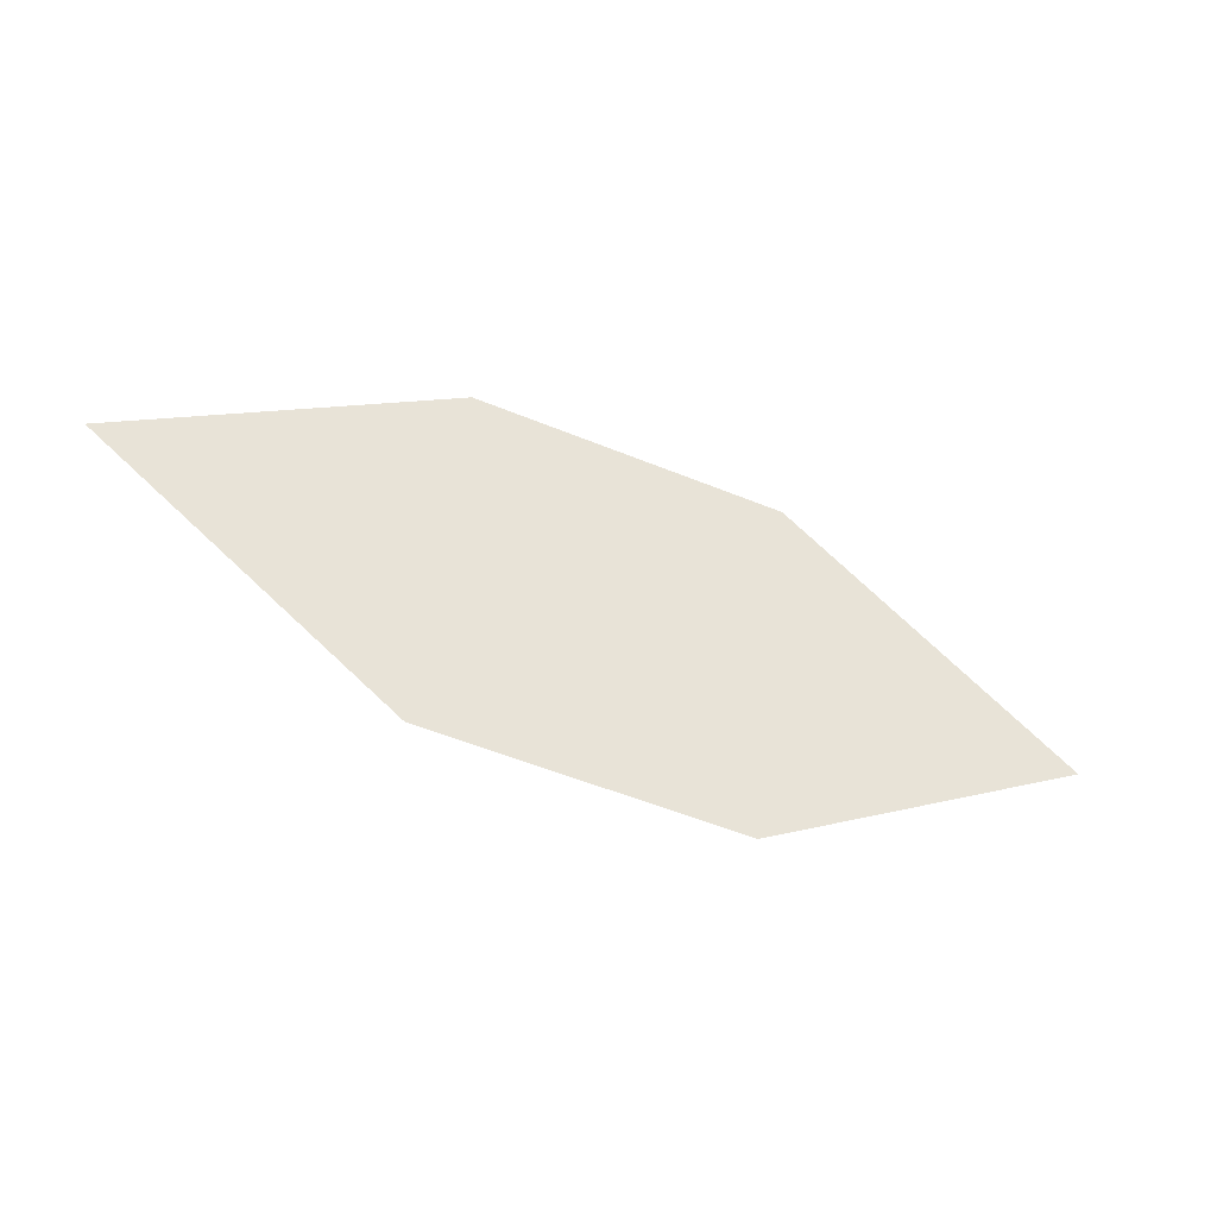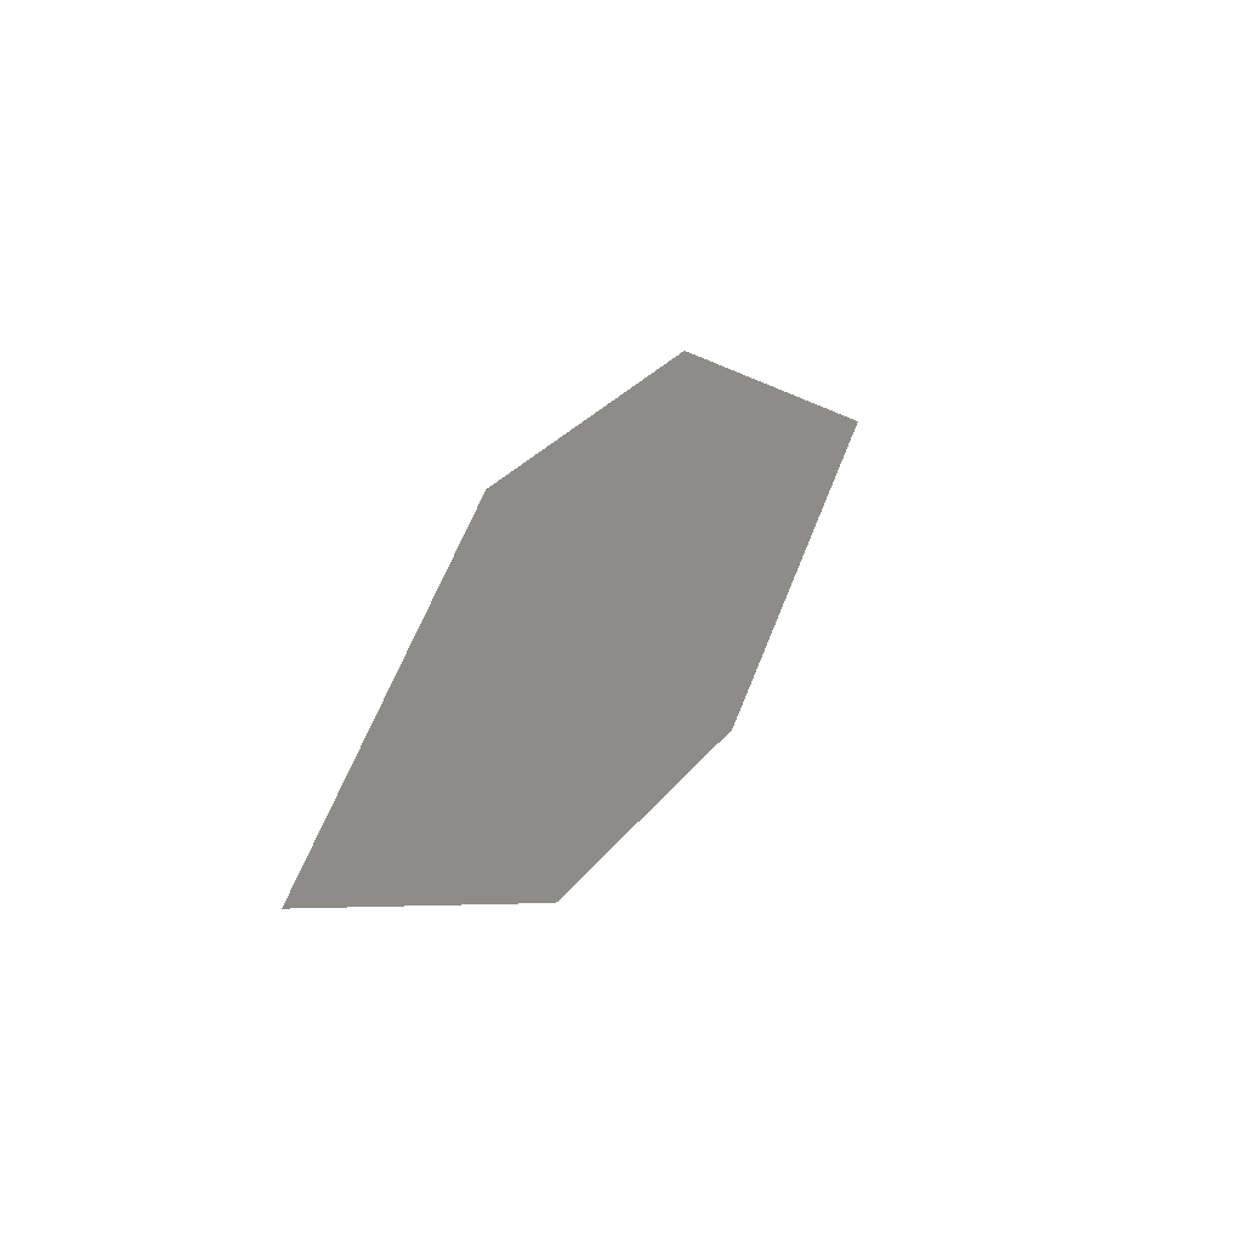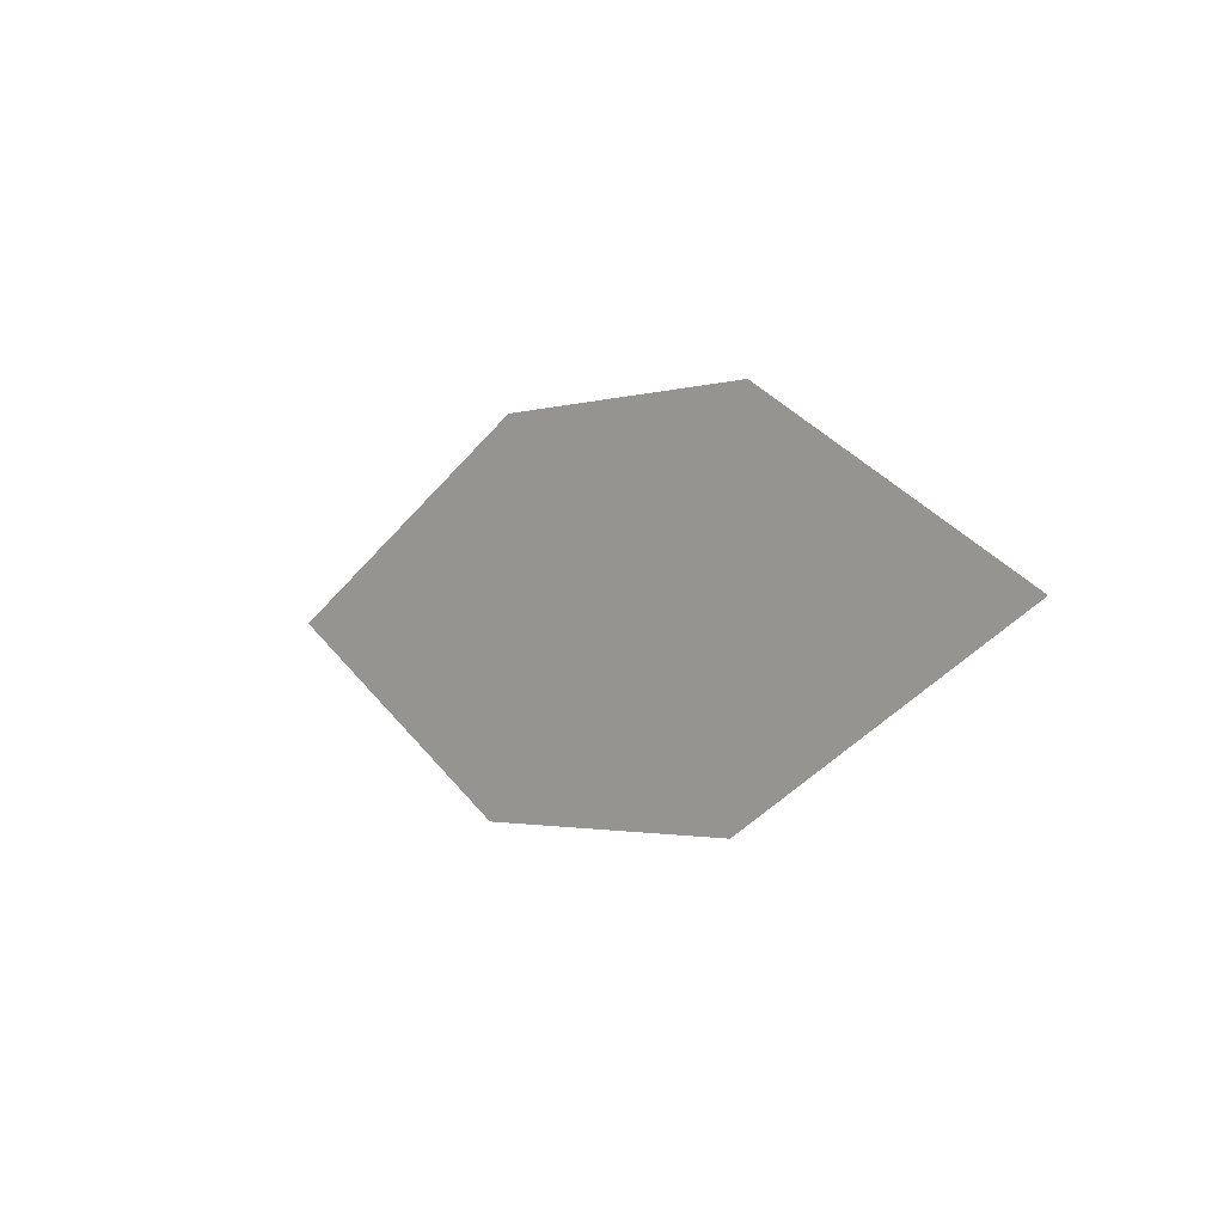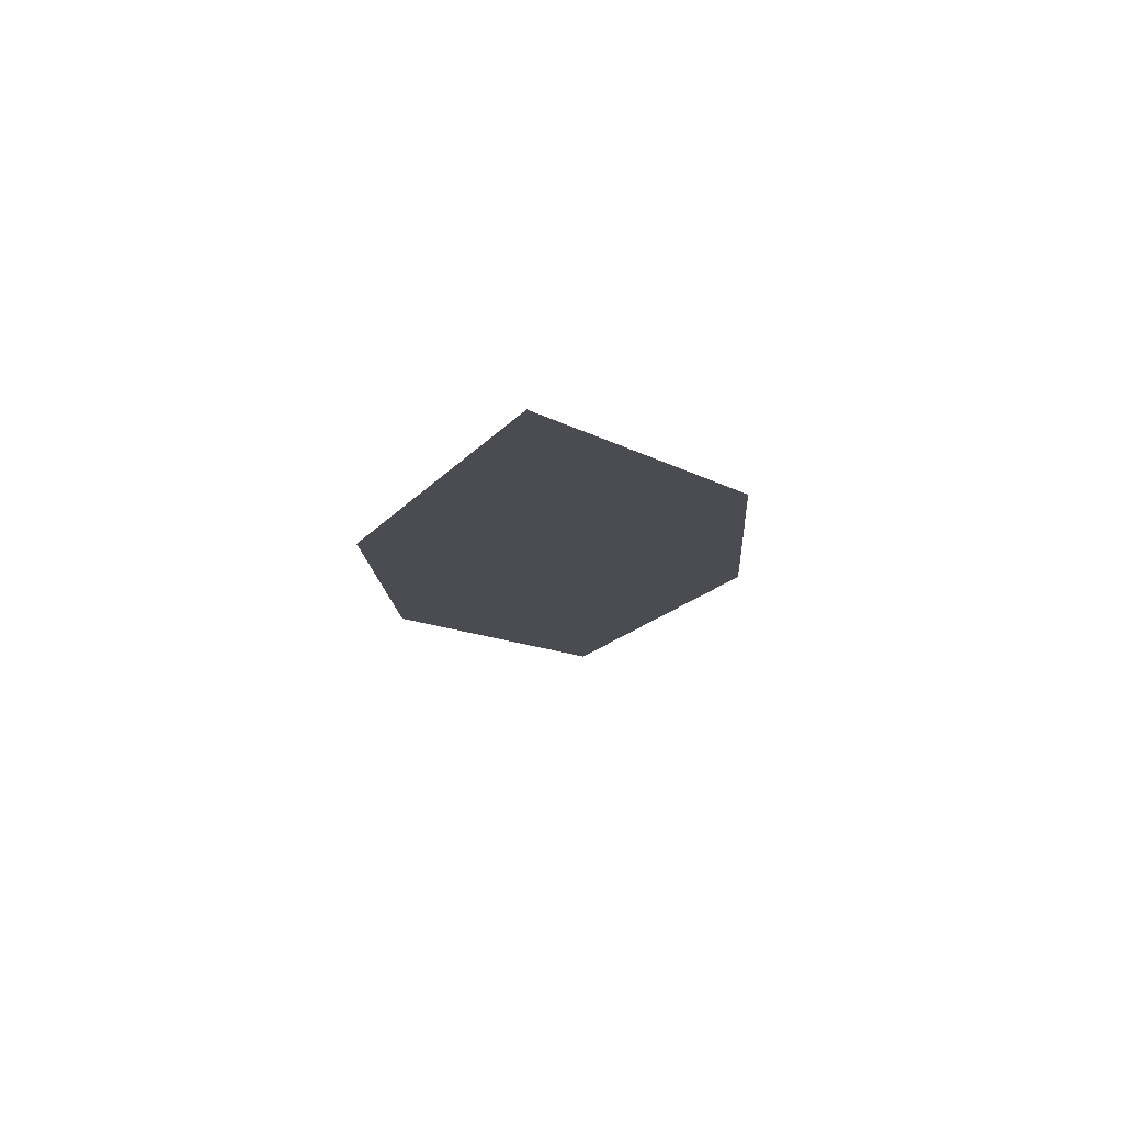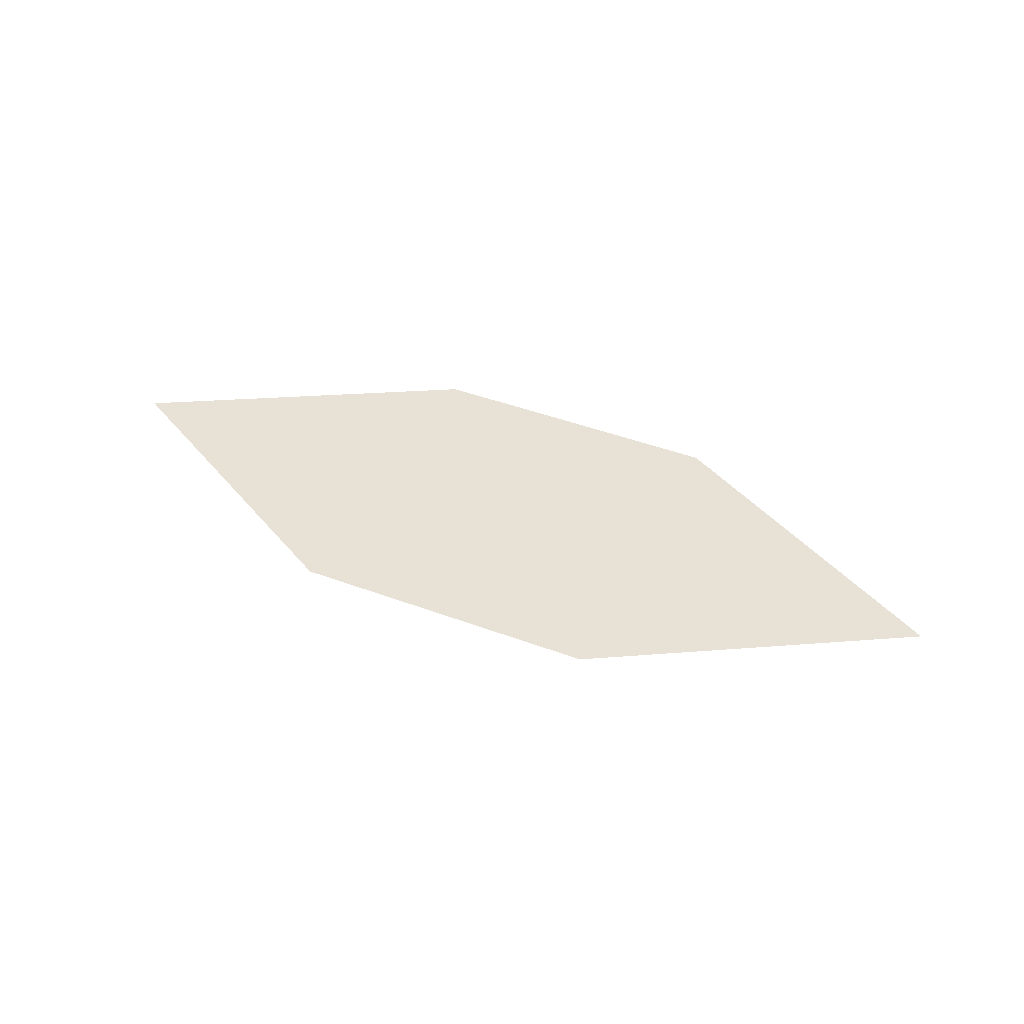
<metadata>
{"format":"obj","ext":"obj","renderer":"f3d","projection":"perspective","resolution":1024,"background":"white","views":[{"elev":-45.4,"azim":-17.9,"up":"+Y"},{"elev":25.4,"azim":125.6,"up":"+Y"},{"elev":3.1,"azim":-126.3,"up":"+Y"},{"elev":-20.0,"azim":89.6,"up":"+Z"},{"elev":31.9,"azim":19.0,"up":"+Z"}]}
</metadata>
<code>
o leaves.063
v 0.155 0.07456 0.7634
v 0.1908 0.04964 0.7576
v 0.2675 0.06712 0.7533
v 0.1942 0.09452 0.7624
v 0.2317 0.09204 0.7591
v 0.2283 0.04716 0.7542
f 1 2 6 3
f 1 3 5 4

</code>
